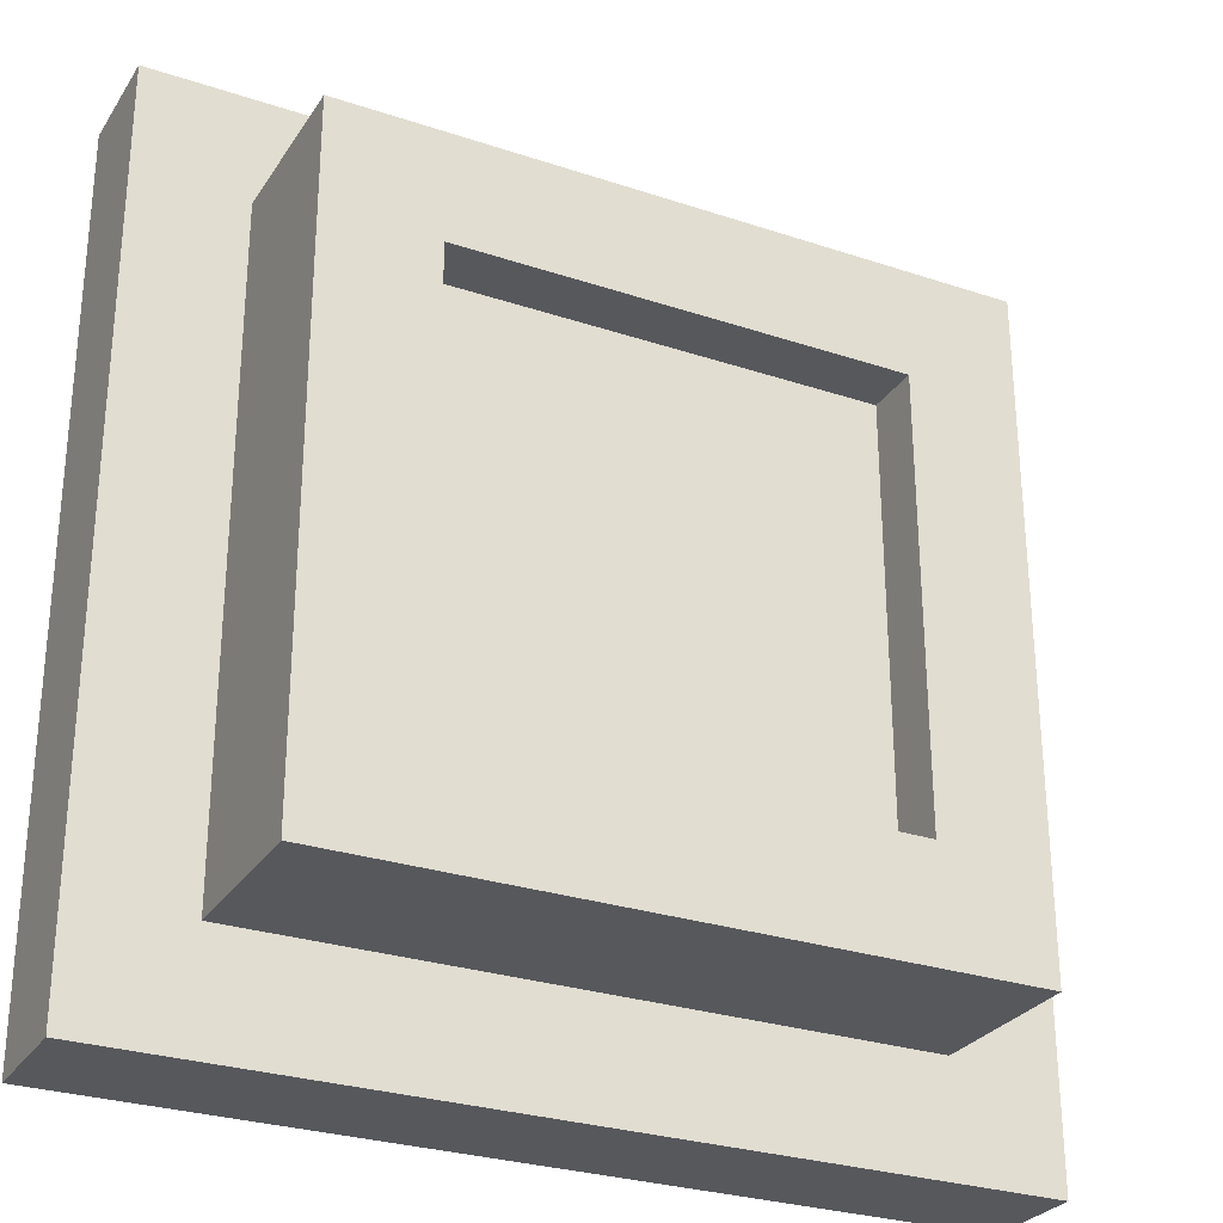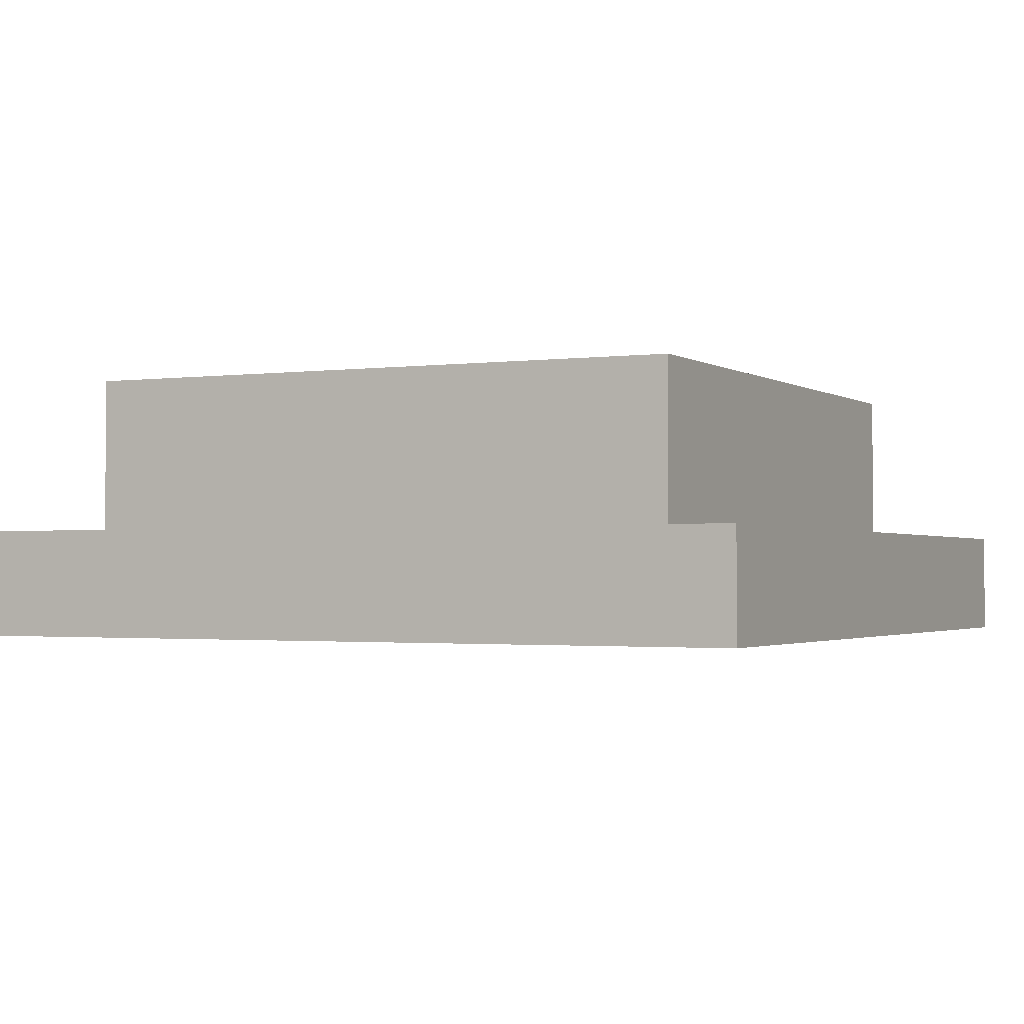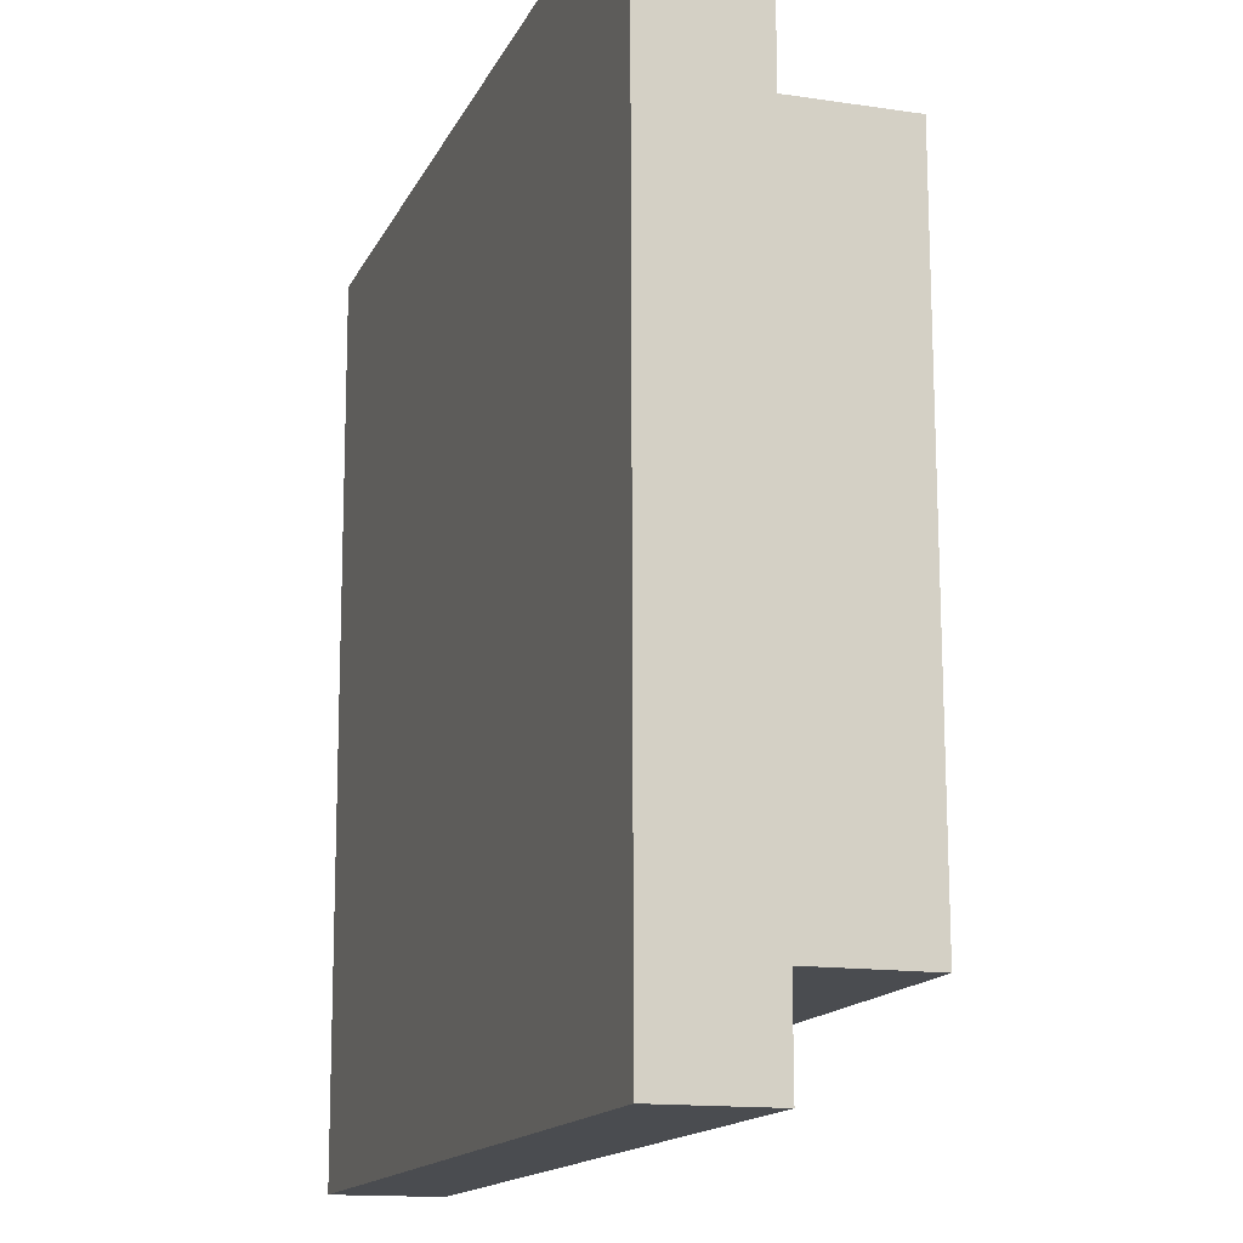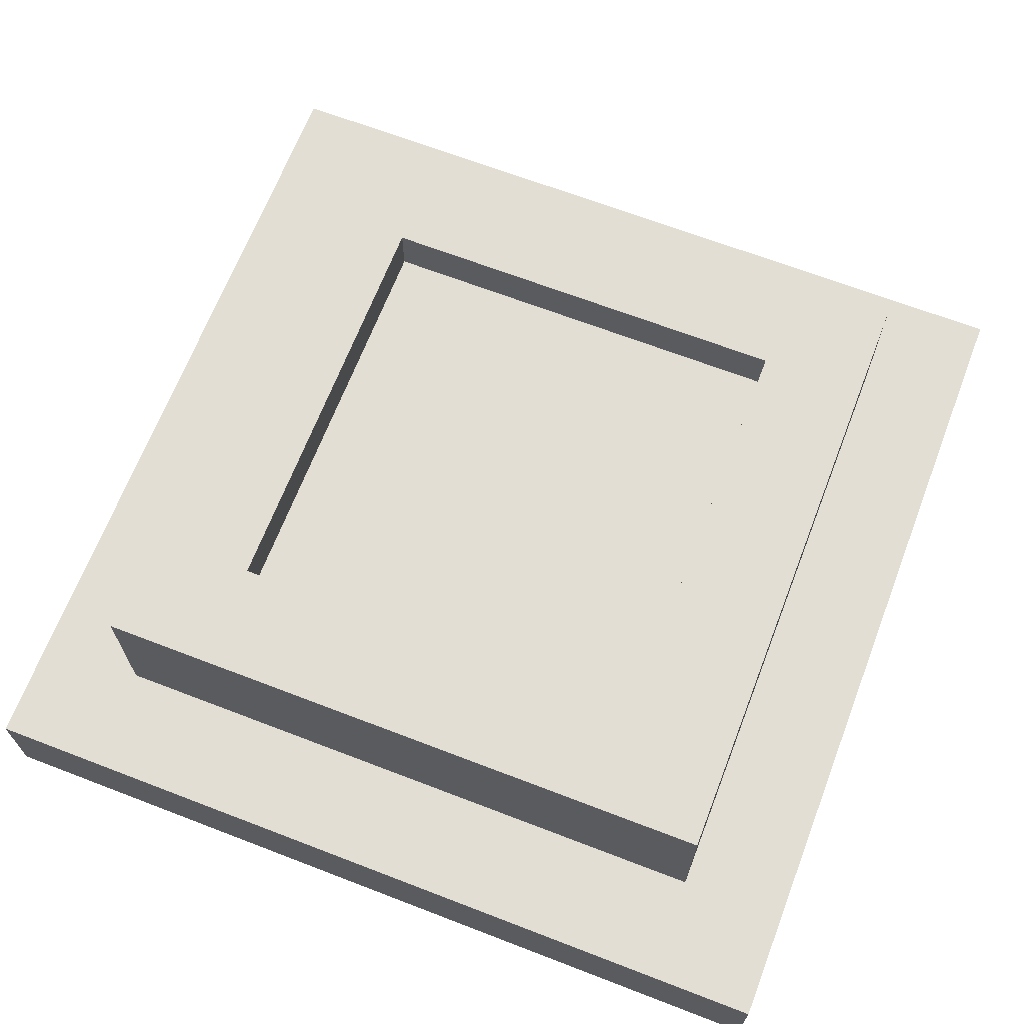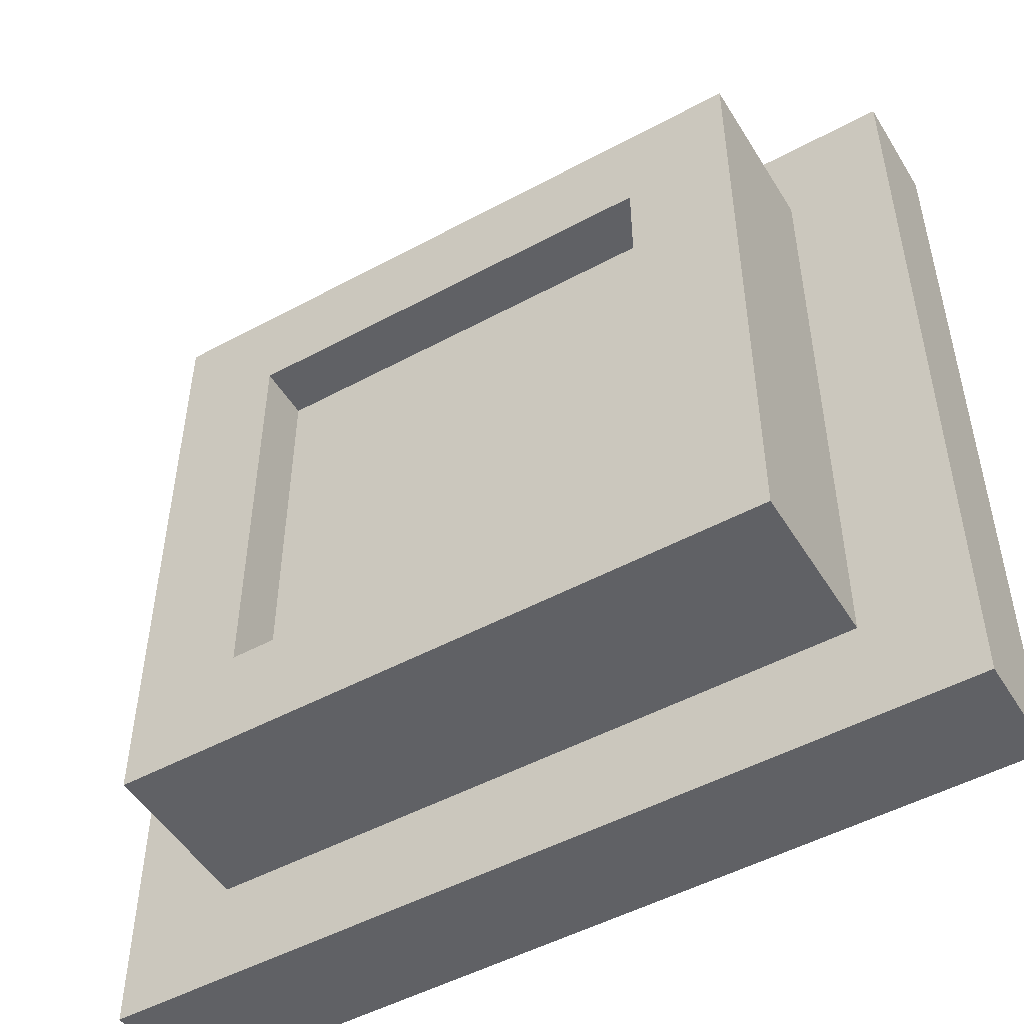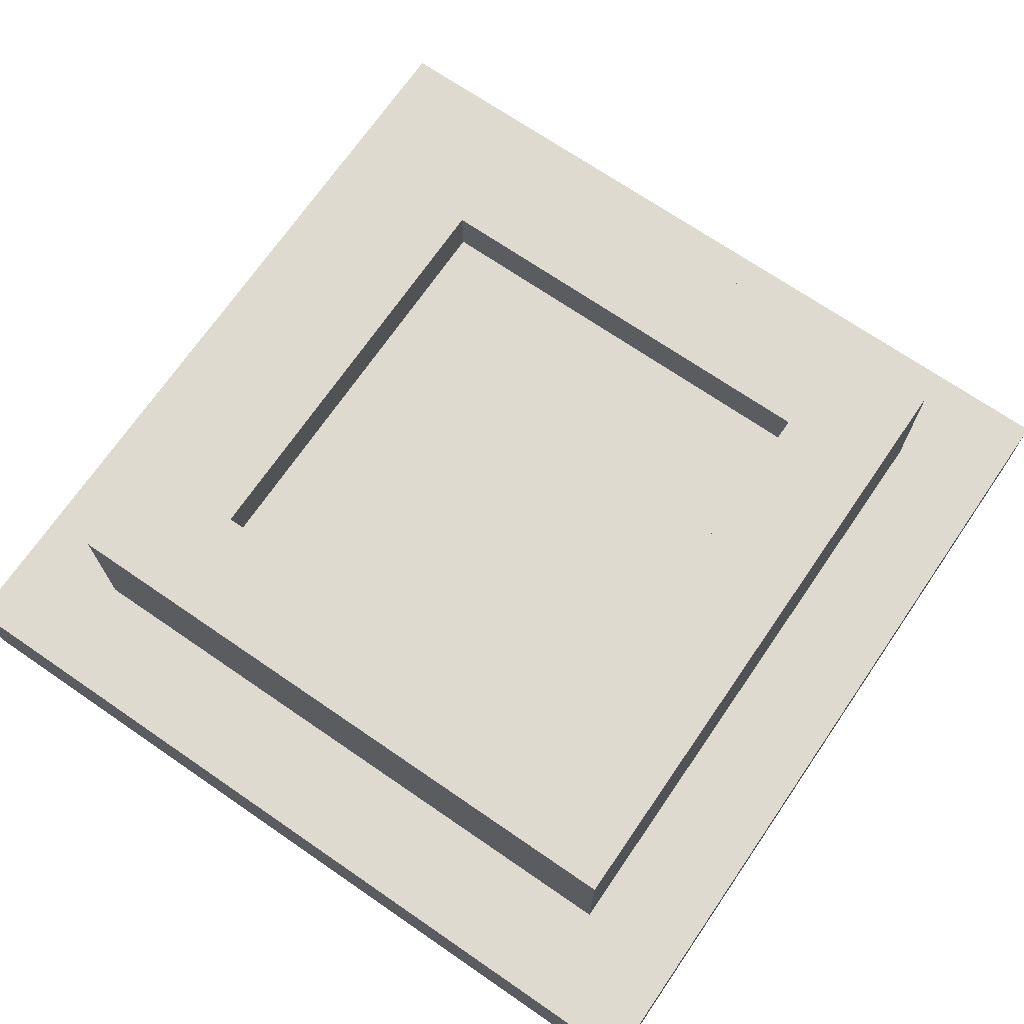
<metadata>
{"format":"obj","ext":"obj","renderer":"f3d","projection":"perspective","resolution":1024,"background":"white","views":[{"elev":-28.3,"azim":153.3,"up":"+Z"},{"elev":-1.6,"azim":-153.5,"up":"+Y"},{"elev":-14.8,"azim":71.8,"up":"+Z"},{"elev":67.1,"azim":21.1,"up":"+Y"},{"elev":-50.1,"azim":-149.3,"up":"+Z"},{"elev":70.5,"azim":34.5,"up":"+Y"}]}
</metadata>
<code>
o Trigger
v 2 -0.1256 2
v 1.5 -0.1244 1.5
v -2 -0.1256 2
v 2 -0.1159 -2
v 1.5 -0.1171 -1.5
v -2 -0.1159 -2
v -1.5 -0.1171 -1.5
v -1.5 -0.1244 1.5
v 2 -0.6159 -2.001
v 2 -0.6256 1.999
v -2 -0.6159 -2.001
v -2 -0.6256 1.999
v -1 0.3816 -0.9988
v 1 0.3816 -0.9988
v -1 0.6316 -0.9982
v 1 0.6316 -0.9982
v 1 0.3768 1.001
v 1 0.6268 1.002
v -1 0.3768 1.001
v -1 0.6268 1.002
v -1.5 0.6329 -1.498
v -1.5 0.6256 1.502
v 1.5 0.6329 -1.498
v 1.5 0.6256 1.502
f 17 14 19
f 19 14 13
f 13 14 15
f 15 14 16
f 14 17 16
f 16 17 18
f 19 13 20
f 20 13 15
f 17 19 18
f 18 19 20
f 7 8 21
f 21 8 22
f 5 7 23
f 23 7 21
f 2 5 24
f 24 5 23
f 8 2 22
f 22 2 24
f 18 20 22
f 24 18 22
f 24 23 18
f 18 23 16
f 16 23 21
f 15 21 22
f 20 15 22
f 15 16 21
f 1 2 3
f 1 4 2
f 2 4 5
f 5 4 6
f 7 6 3
f 8 3 2
f 8 7 3
f 5 6 7
f 4 1 9
f 9 1 10
f 6 4 11
f 11 4 9
f 3 6 12
f 12 6 11
f 1 3 10
f 10 3 12
f 12 11 10
f 10 11 9

</code>
